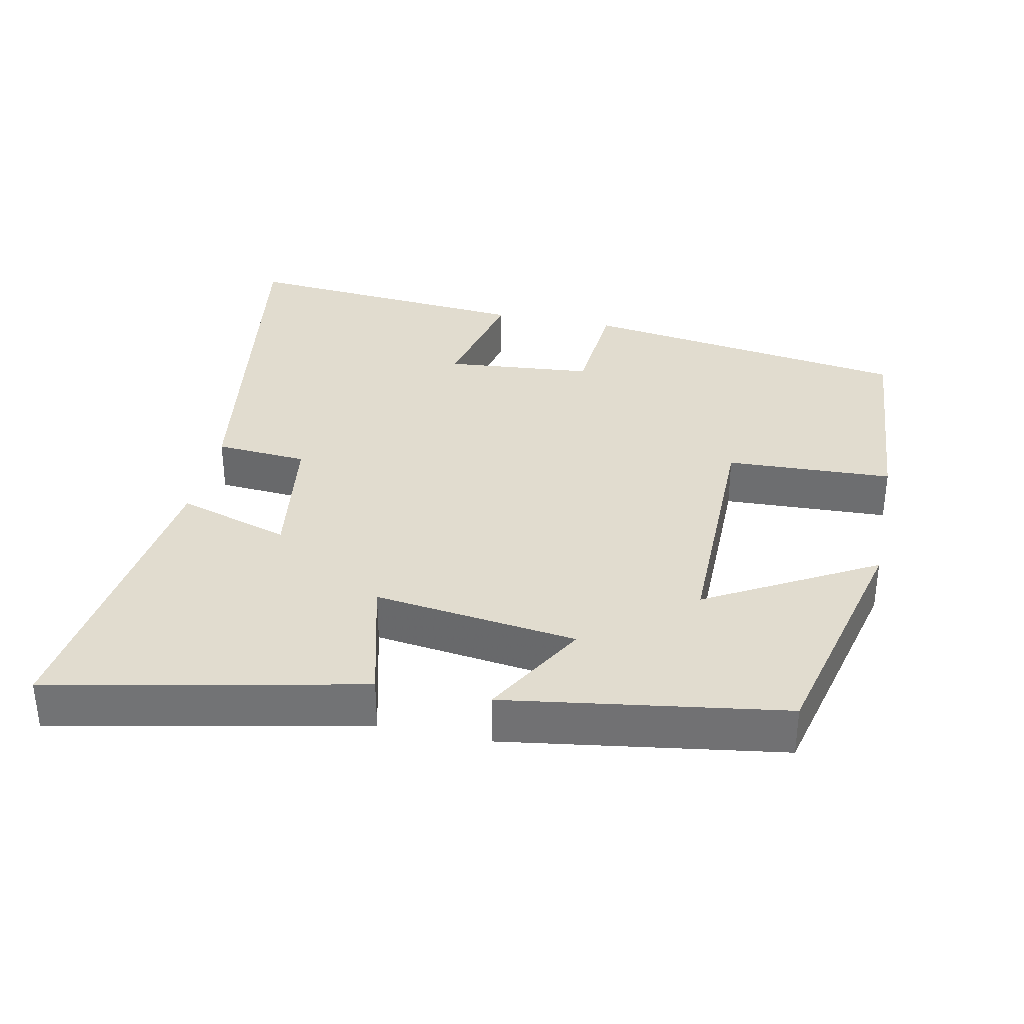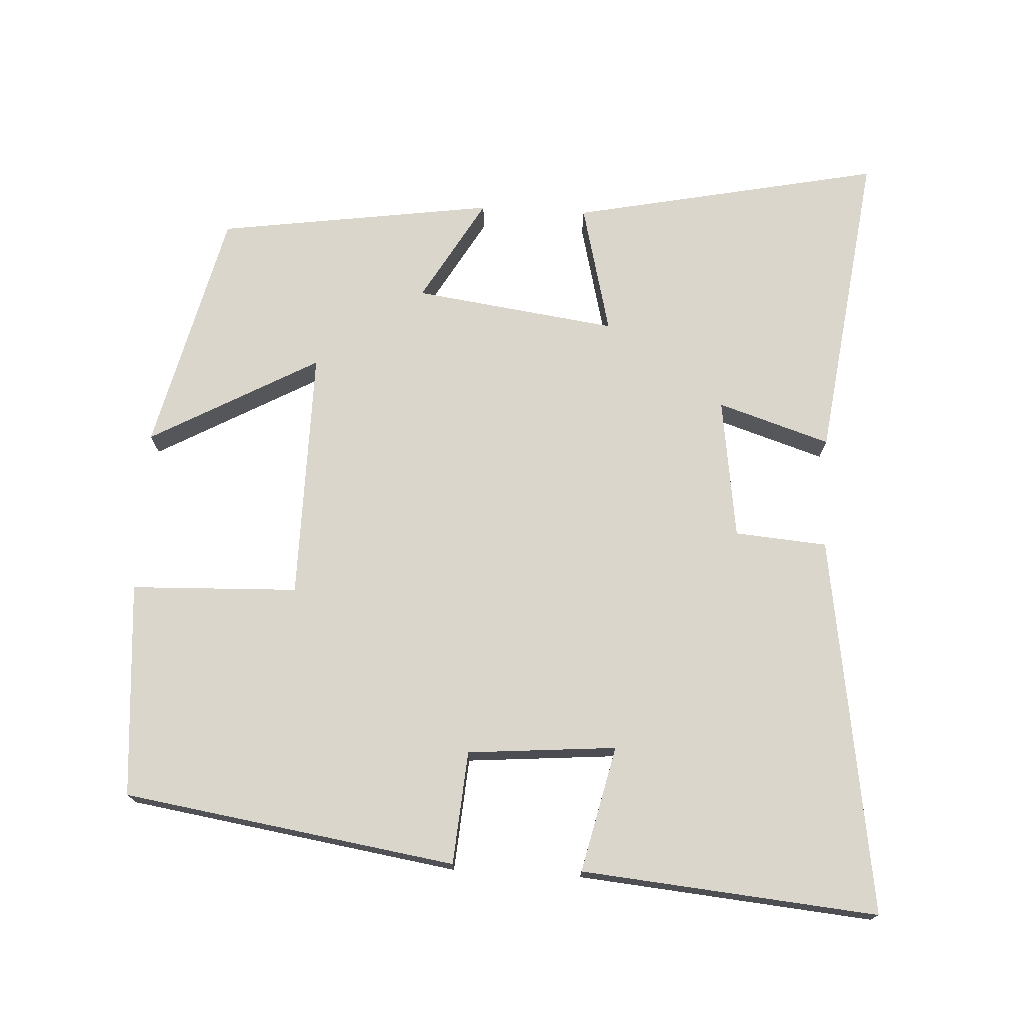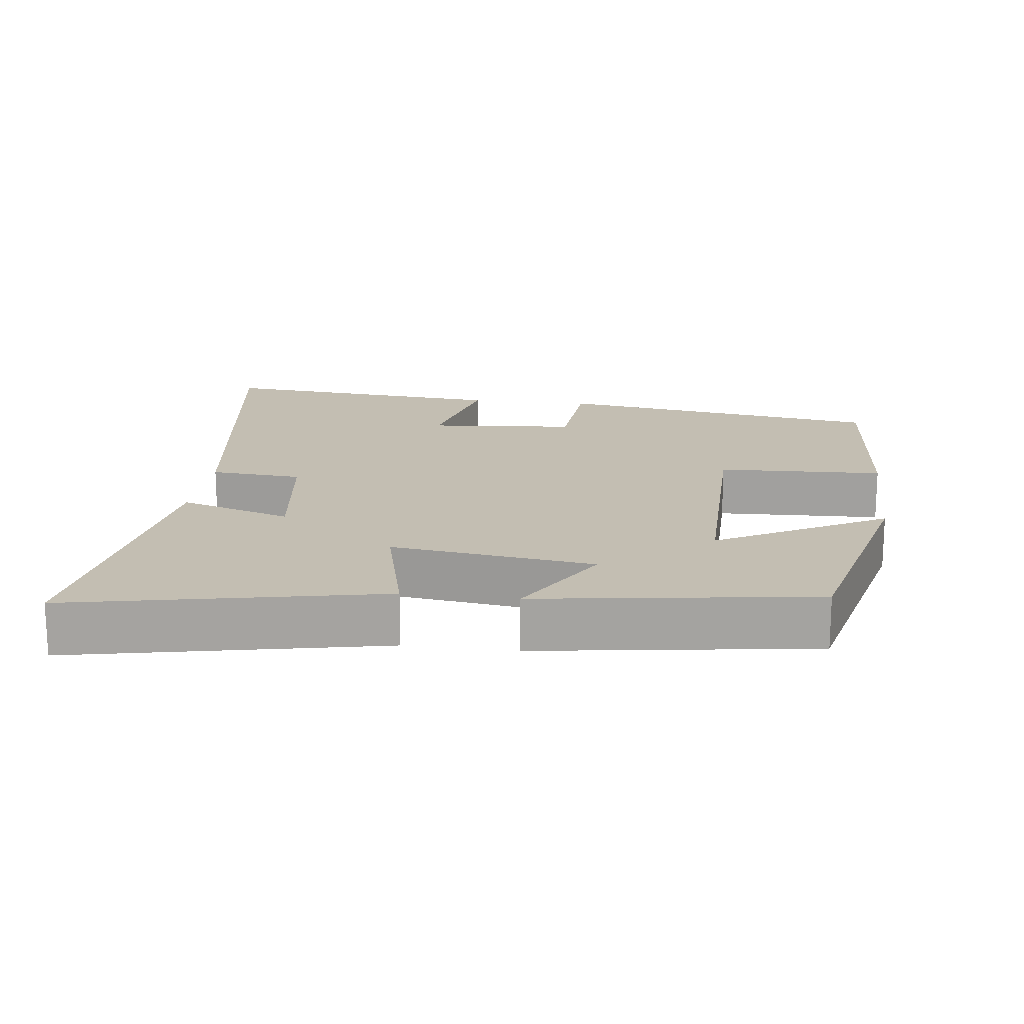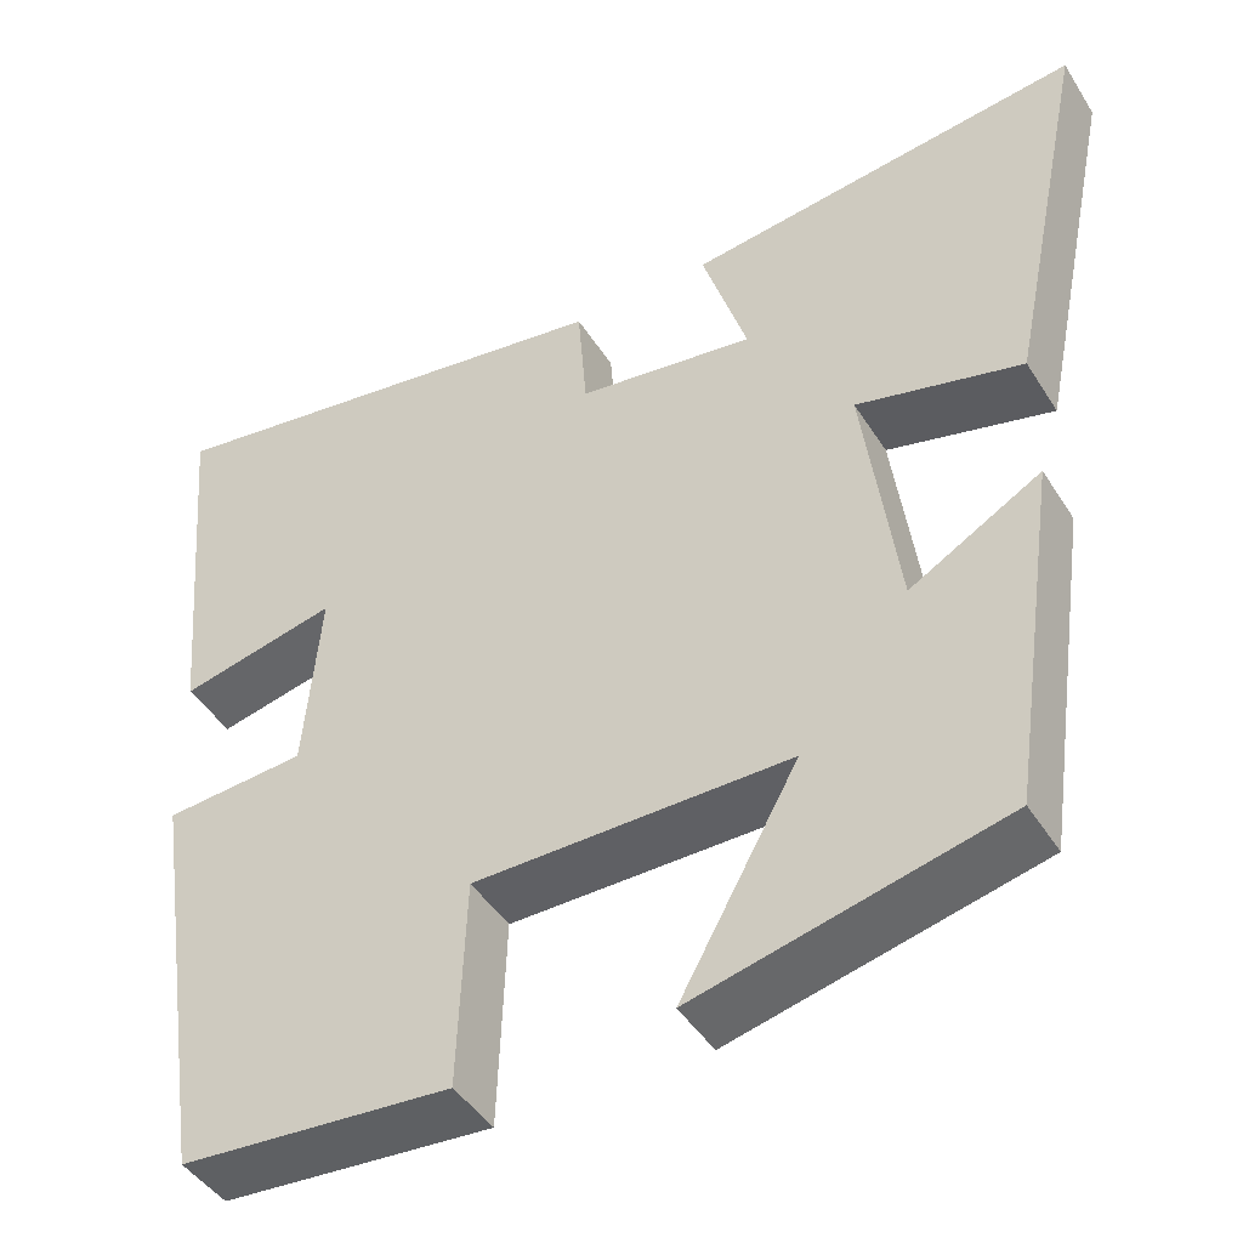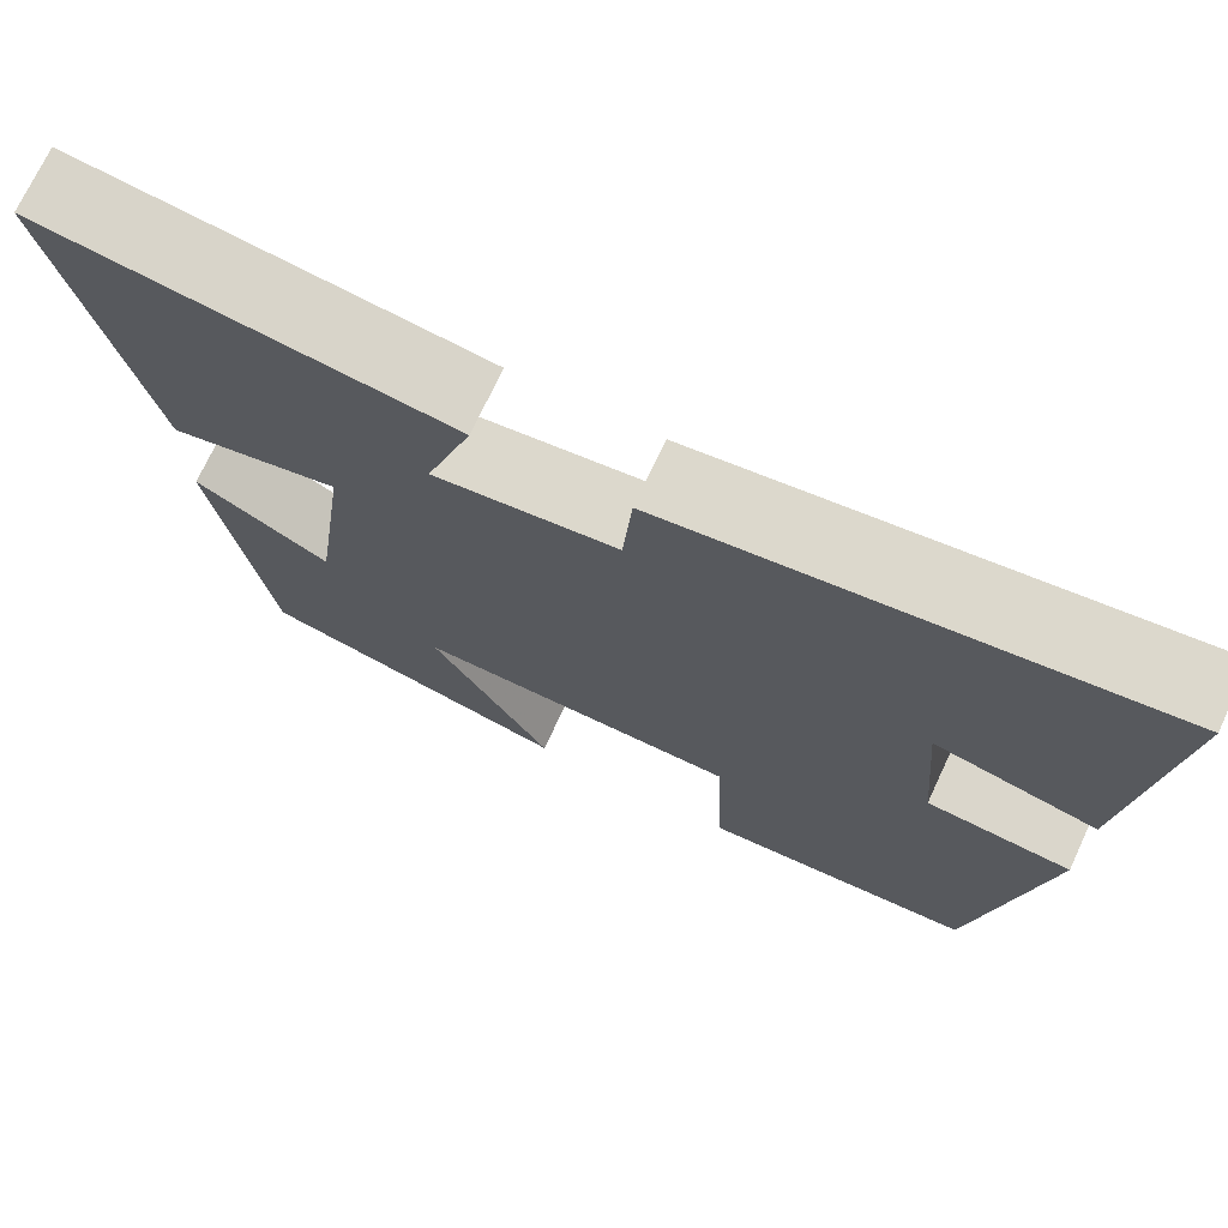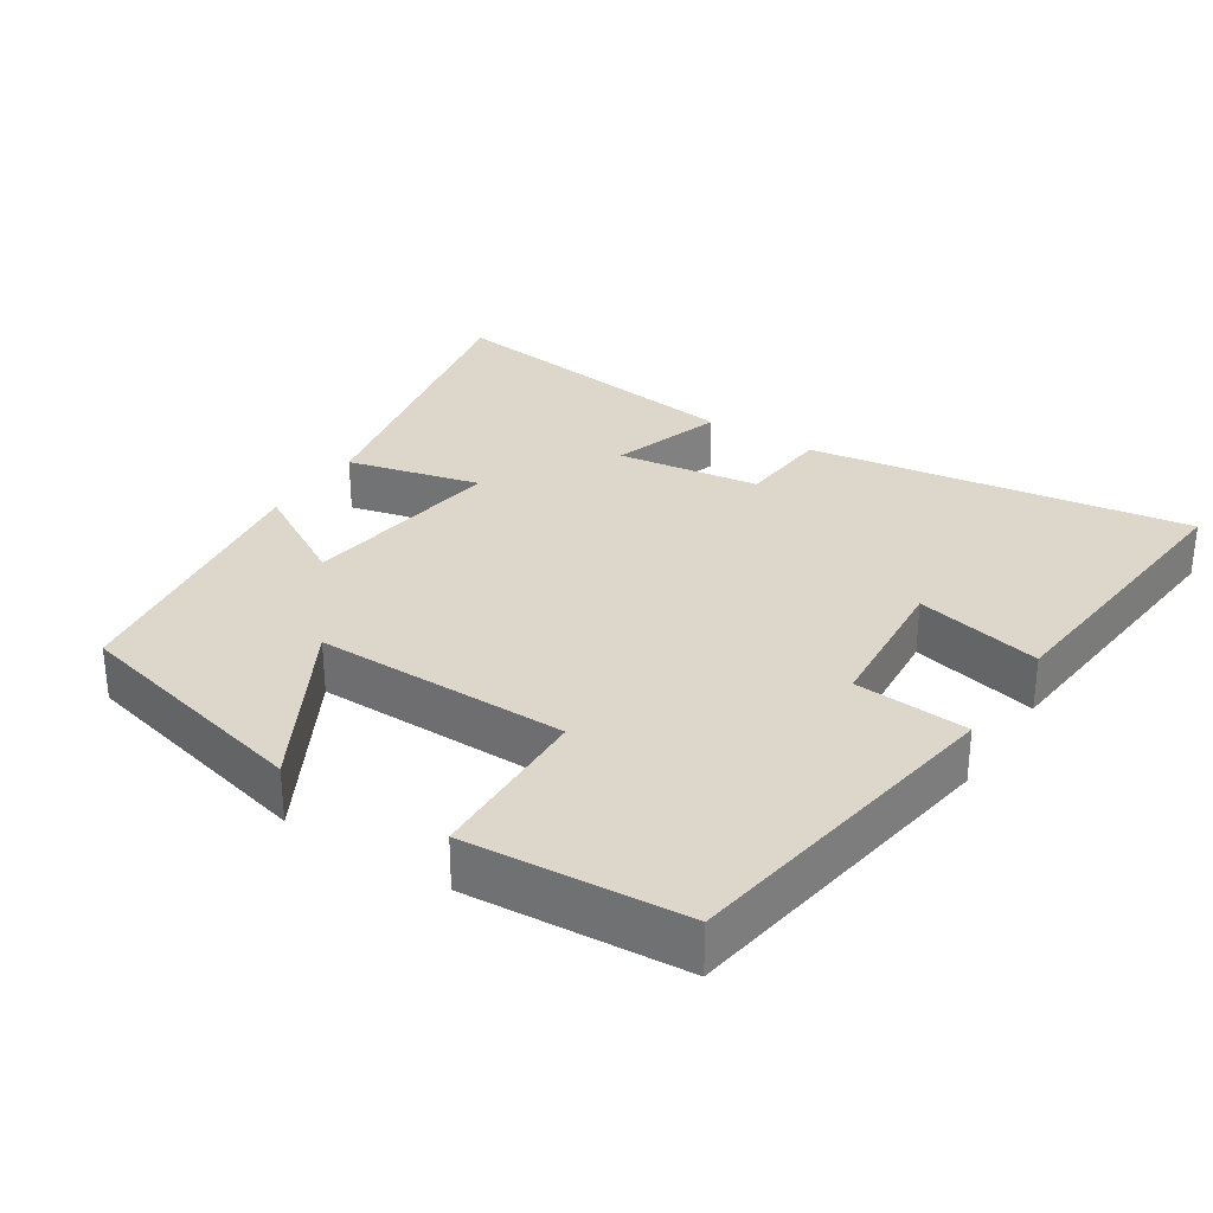
<metadata>
{"format":"obj","ext":"obj","renderer":"f3d","projection":"perspective","resolution":1024,"background":"white","views":[{"elev":34.3,"azim":101.6,"up":"+Y"},{"elev":73.5,"azim":-86.8,"up":"+Y"},{"elev":17.3,"azim":97.2,"up":"+Y"},{"elev":-44.9,"azim":30.3,"up":"+Z"},{"elev":72.7,"azim":-154.9,"up":"+Z"},{"elev":30.5,"azim":-146.9,"up":"+Y"}]}
</metadata>
<code>
v -0.537 0.07 0.581
v -0.008 0.07 0.5
v 0.002 0.07 0.371
v 0.2 0.07 0.343
v 0.15 0.07 0.5
v 0.59 0.07 0.557
v 0.5 0.07 0.124
v 0.316 0.07 0.17
v 0.354 0.07 -0.114
v 0.5 0.07 -0.03
v 0.443 0.07 -0.418
v 0.102 0.07 -0.5
v 0.233 0.07 -0.265
v -0.119 0.07 -0.267
v -0.128 0.07 -0.5
v -0.429 0.07 -0.477
v -0.5 0.07 -0.013
v -0.342 0.07 -0.001
v -0.324 0.07 0.207
v -0.5 0.07 0.167
v -0.537 0 0.581
v -0.008 0 0.5
v 0.002 0 0.371
v 0.2 0 0.343
v 0.15 0 0.5
v 0.59 0 0.557
v 0.5 0 0.124
v 0.316 0 0.17
v 0.354 0 -0.114
v 0.5 0 -0.03
v 0.443 0 -0.418
v 0.102 0 -0.5
v 0.233 0 -0.265
v -0.119 0 -0.267
v -0.128 0 -0.5
v -0.429 0 -0.477
v -0.5 0 -0.013
v -0.342 0 -0.001
v -0.324 0 0.207
v -0.5 0 0.167
f 1 2 3
f 20 1 3
f 19 20 3
f 18 19 3 4
f 16 17 18
f 15 16 18
f 14 15 18
f 13 14 18 4
f 11 12 13
f 10 11 13
f 9 10 13
f 8 9 13 4
f 6 7 8
f 5 6 8
f 4 5 8
f 23 22 21
f 23 21 40
f 23 40 39
f 24 23 39 38
f 38 37 36
f 38 36 35
f 38 35 34
f 24 38 34 33
f 33 32 31
f 33 31 30
f 33 30 29
f 24 33 29 28
f 28 27 26
f 28 26 25
f 28 25 24
f 1 21 22 2
f 2 22 23 3
f 3 23 24 4
f 4 24 25 5
f 5 25 26 6
f 6 26 27 7
f 7 27 28 8
f 8 28 29 9
f 9 29 30 10
f 10 30 31 11
f 11 31 32 12
f 12 32 33 13
f 13 33 34 14
f 14 34 35 15
f 15 35 36 16
f 16 36 37 17
f 17 37 38 18
f 18 38 39 19
f 19 39 40 20
f 20 40 21 1

</code>
